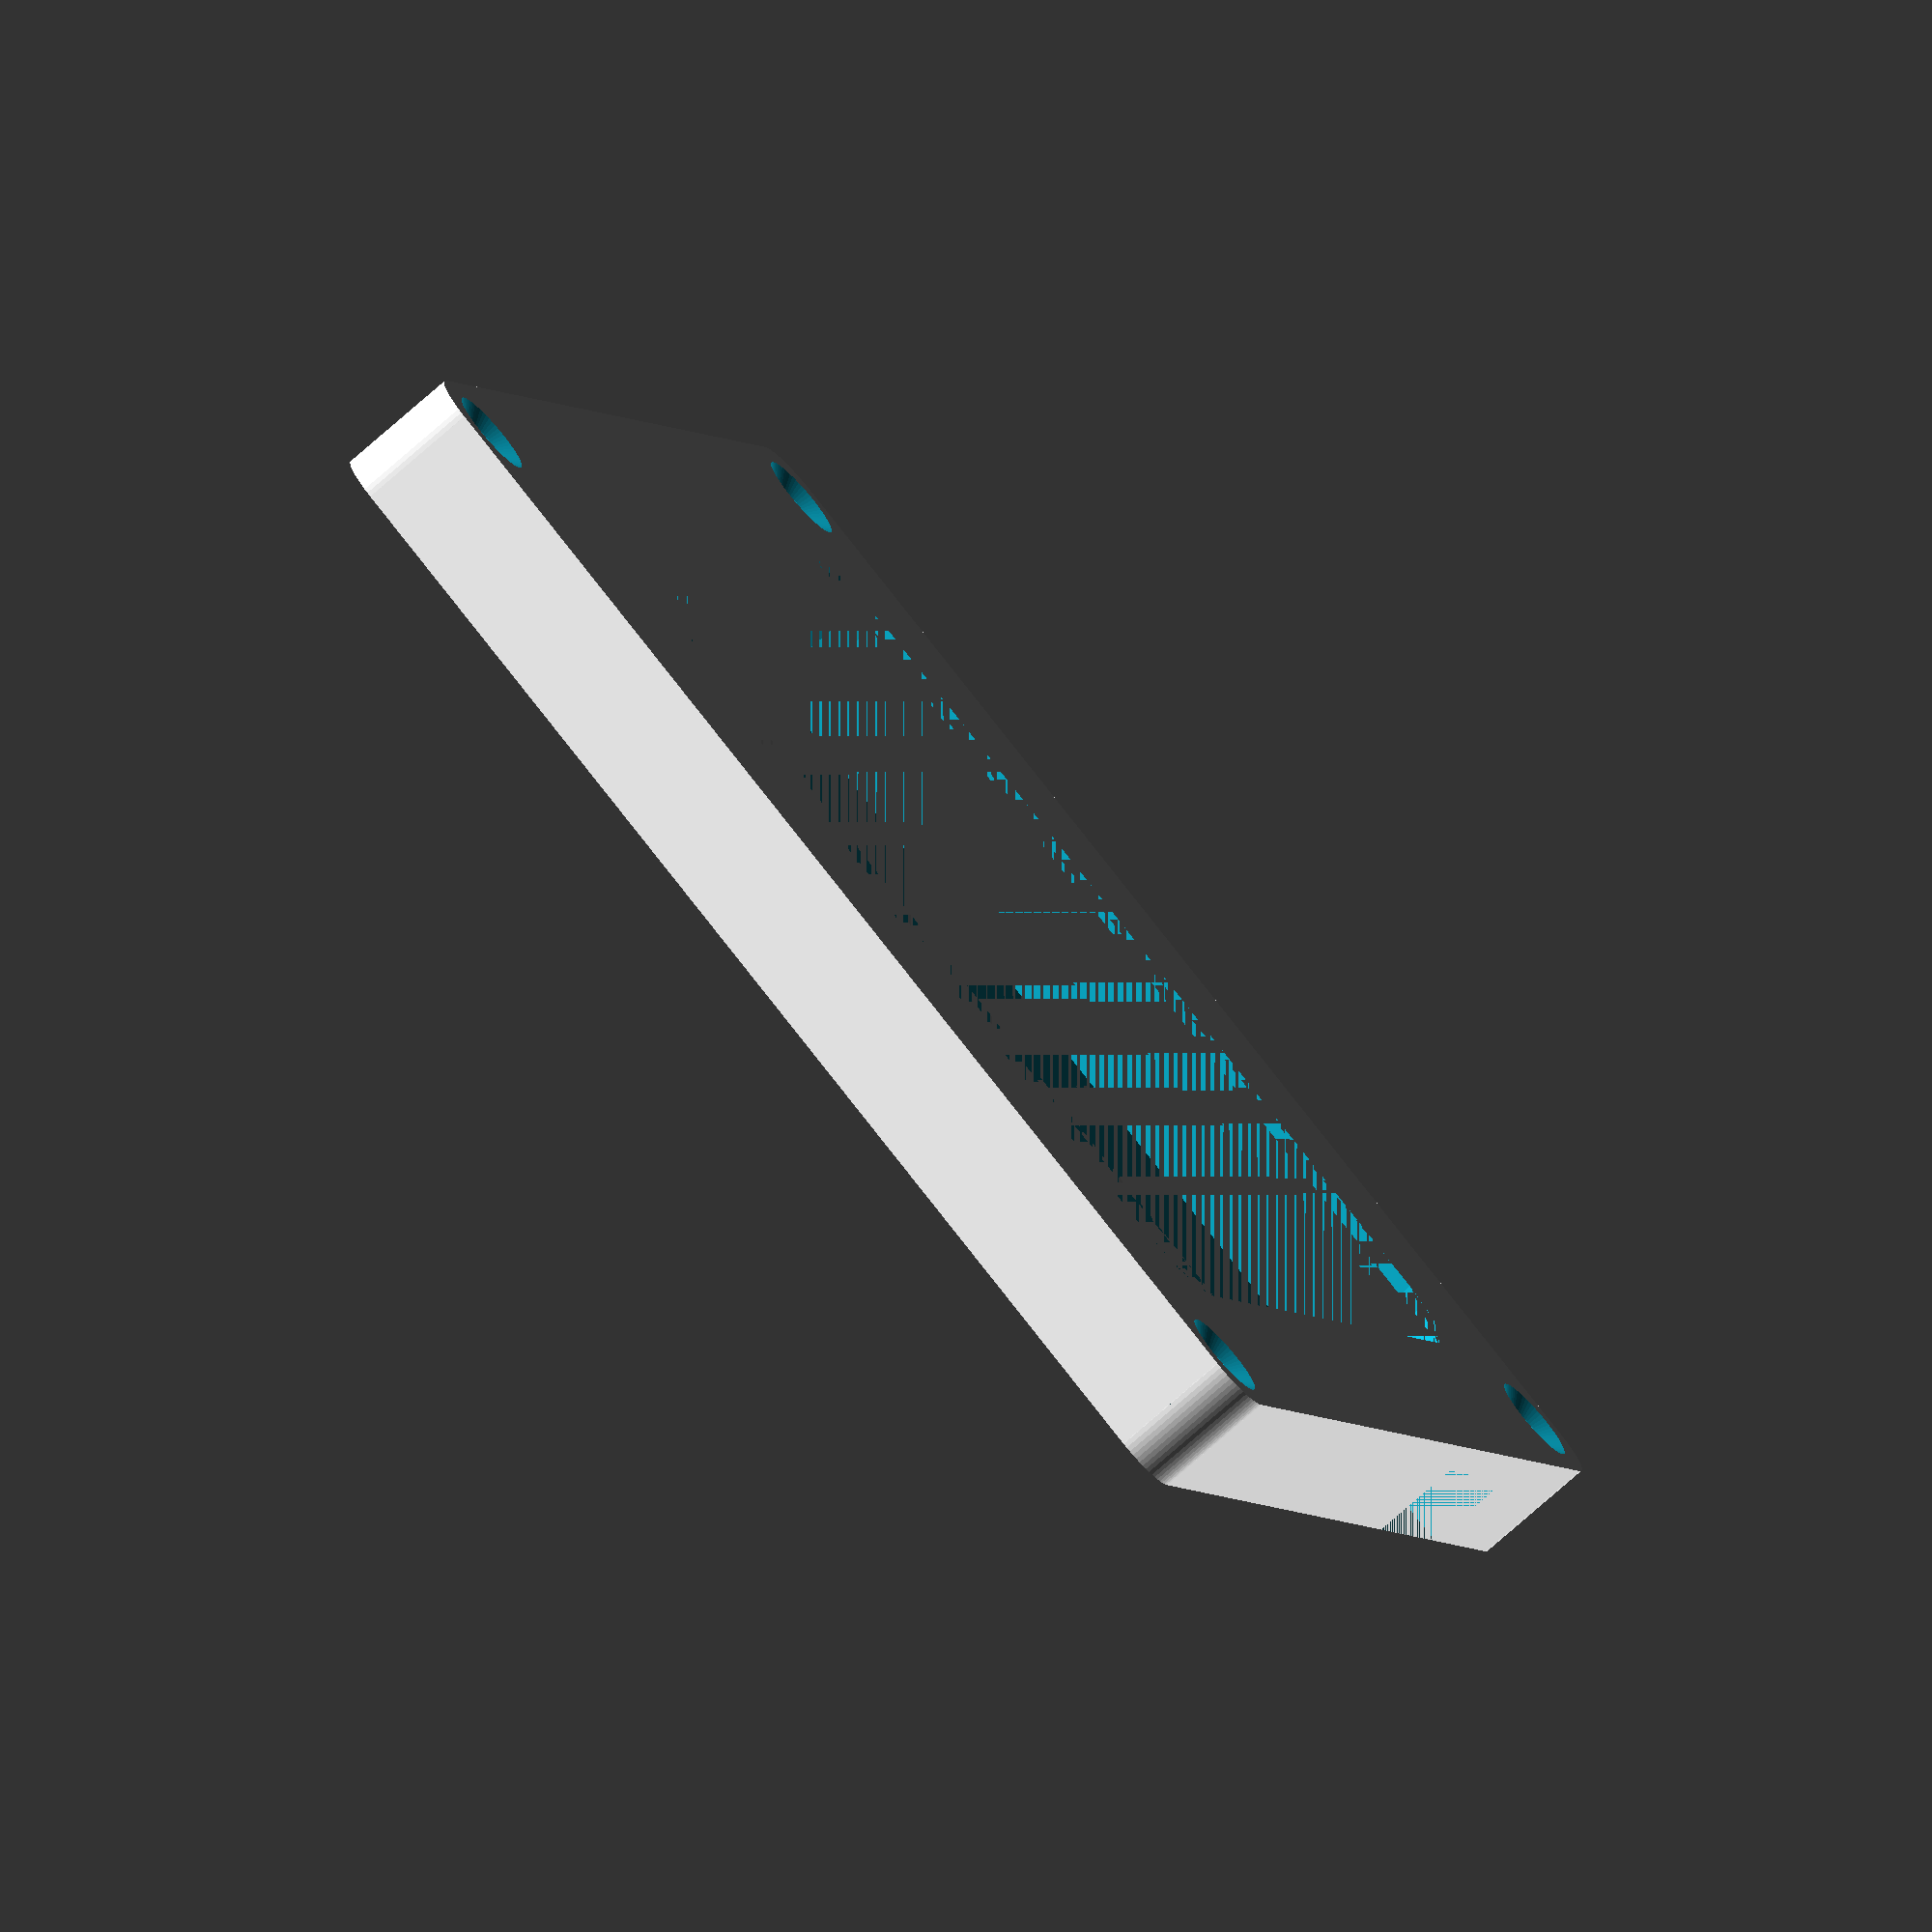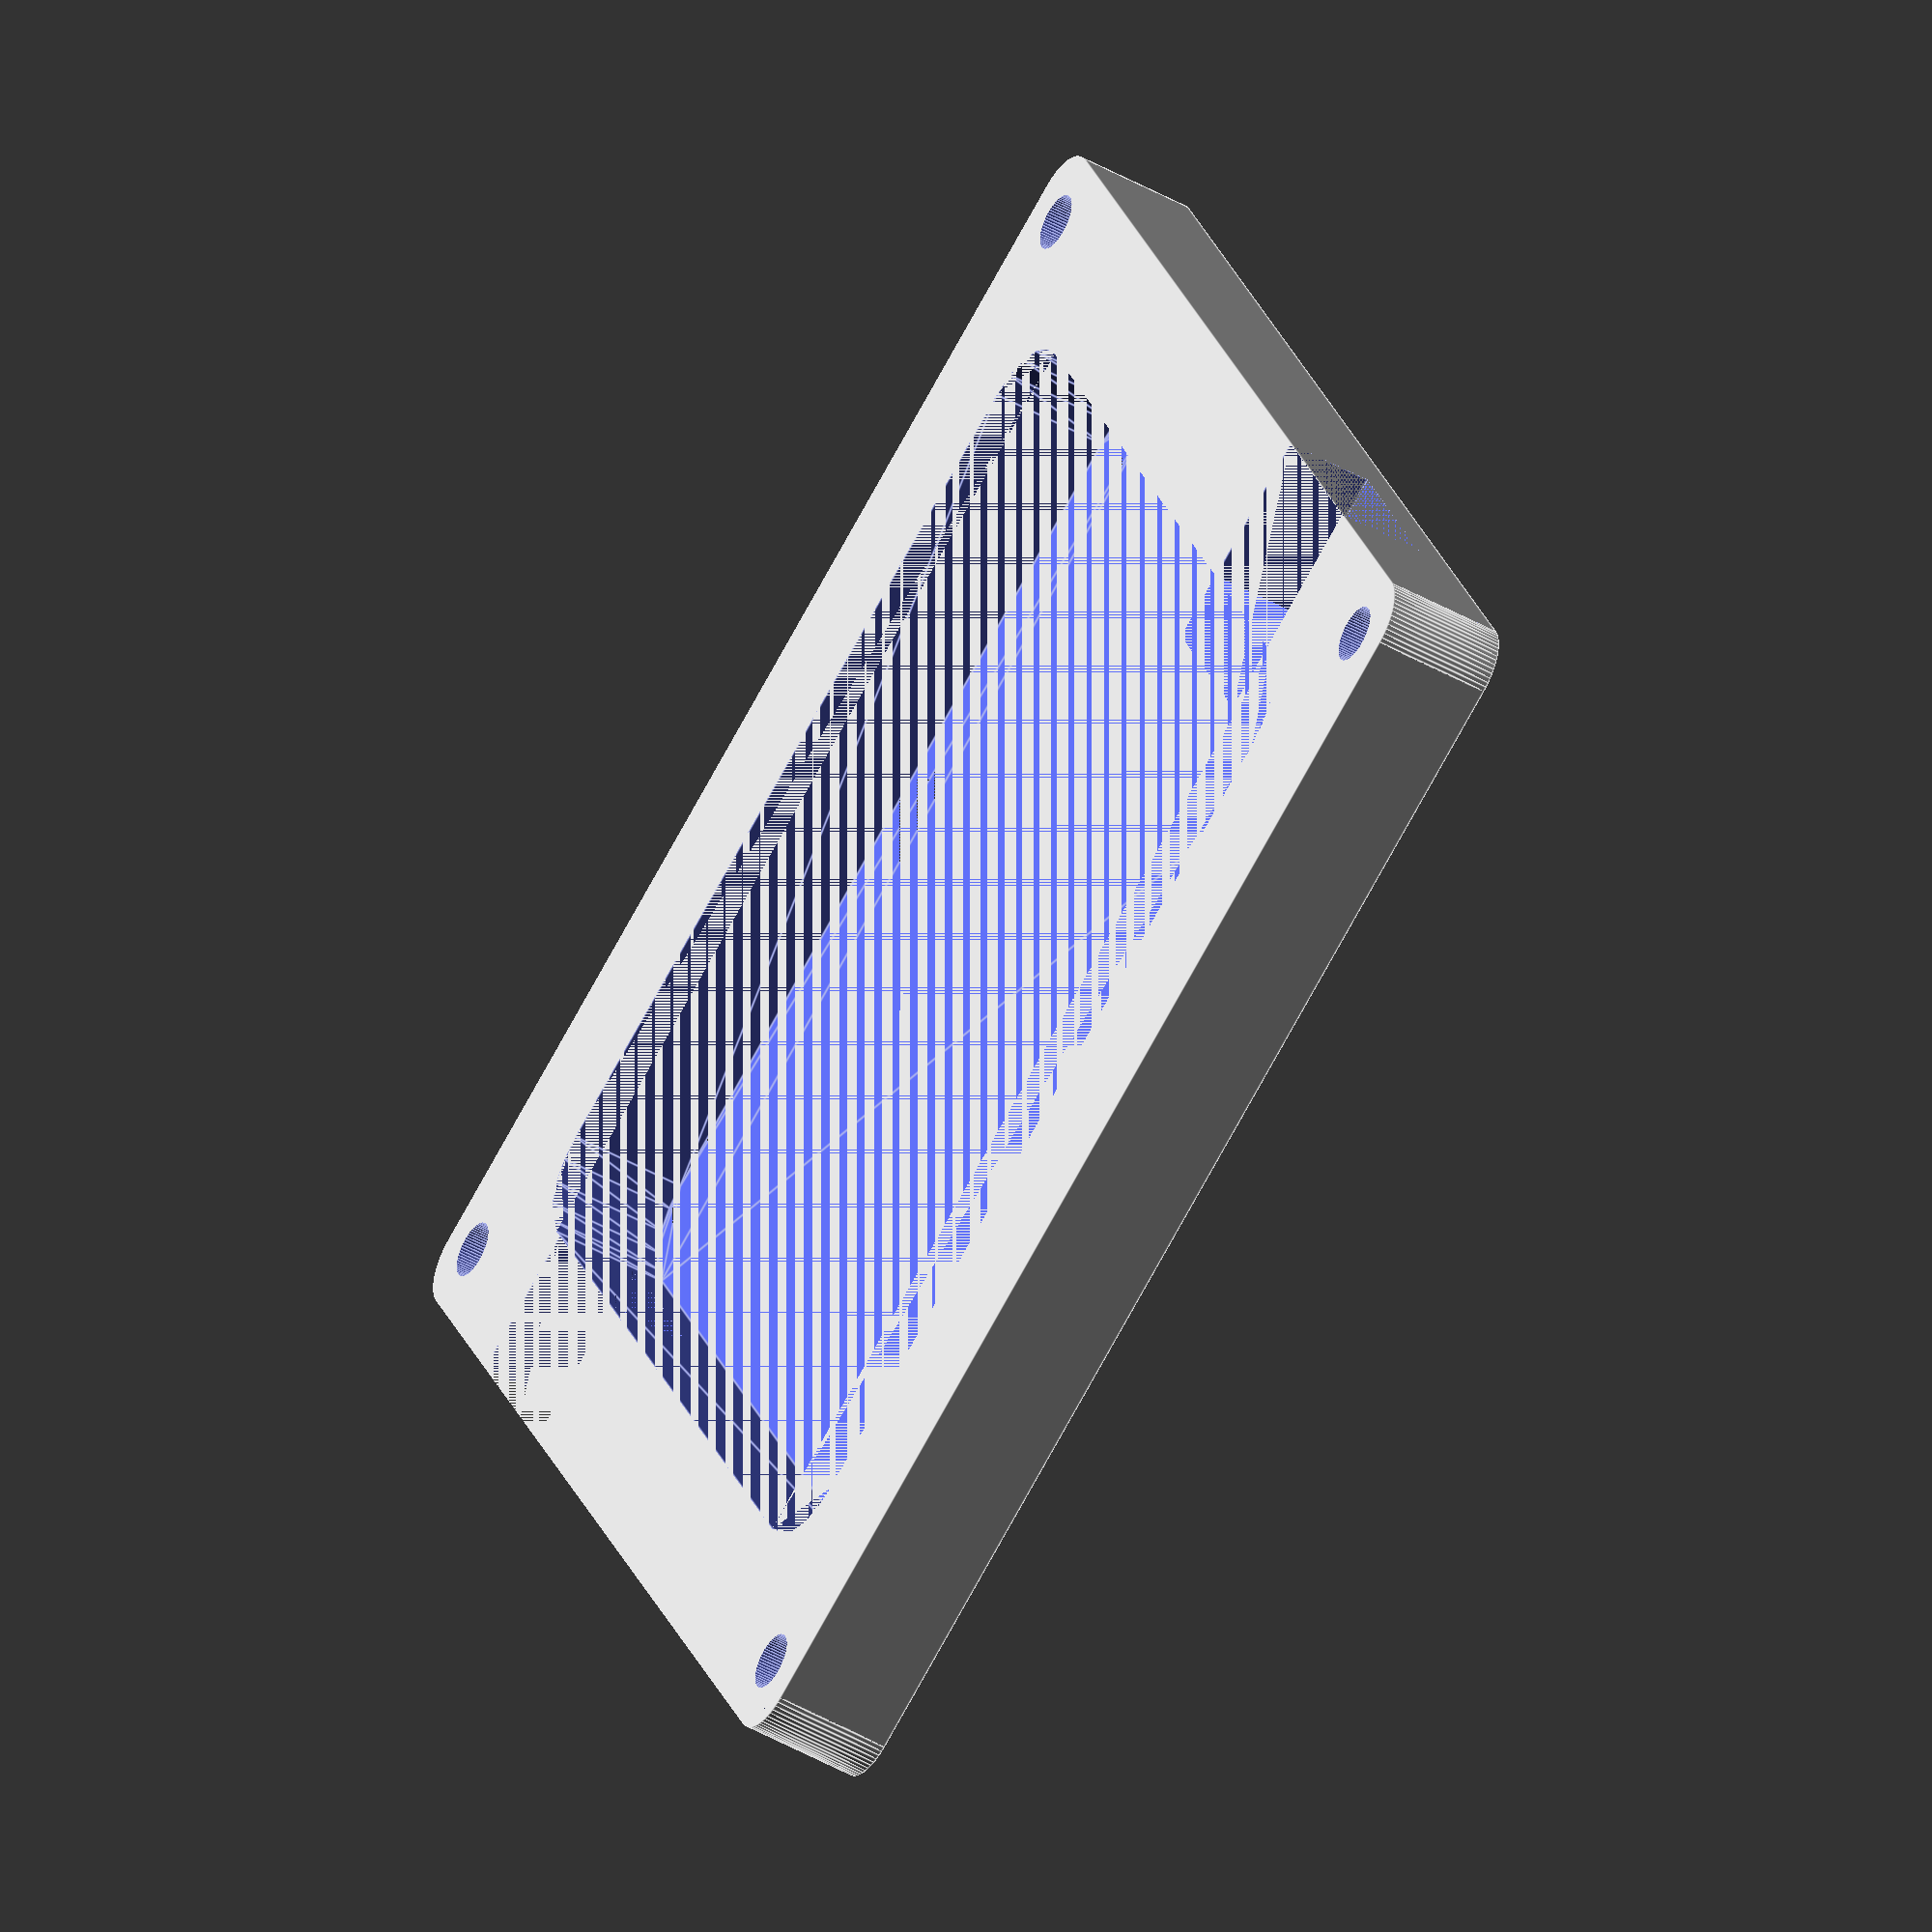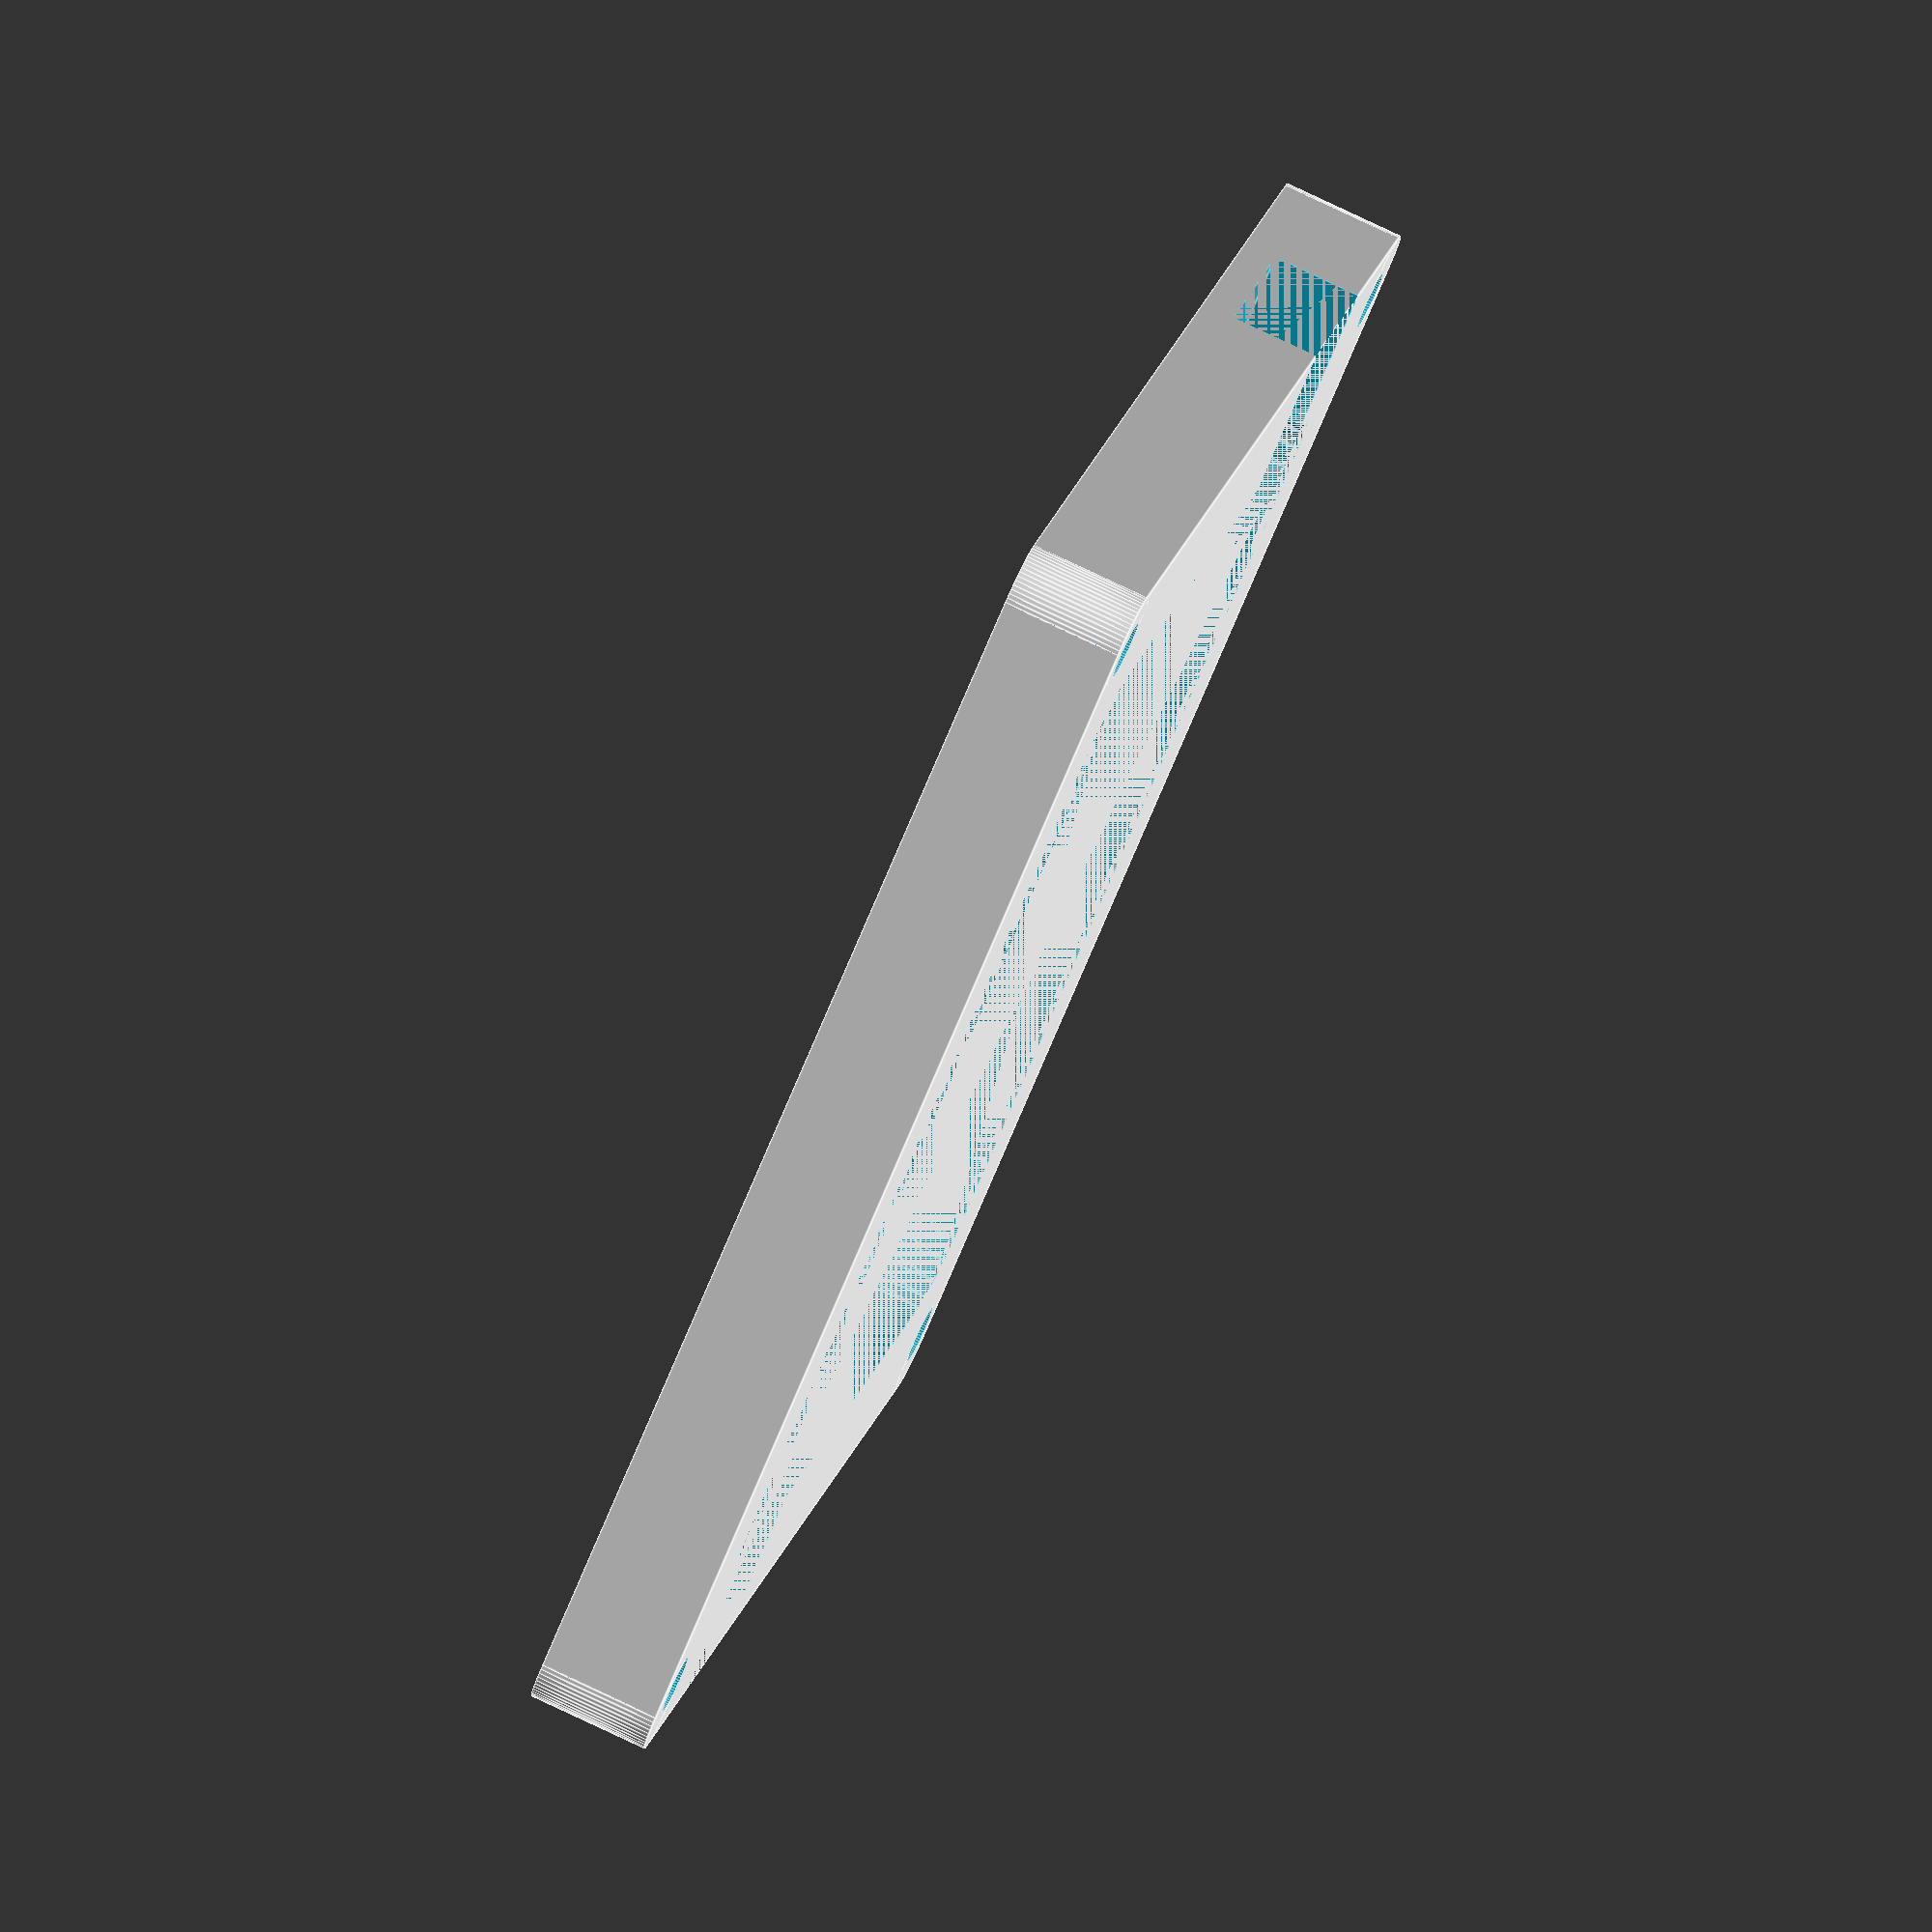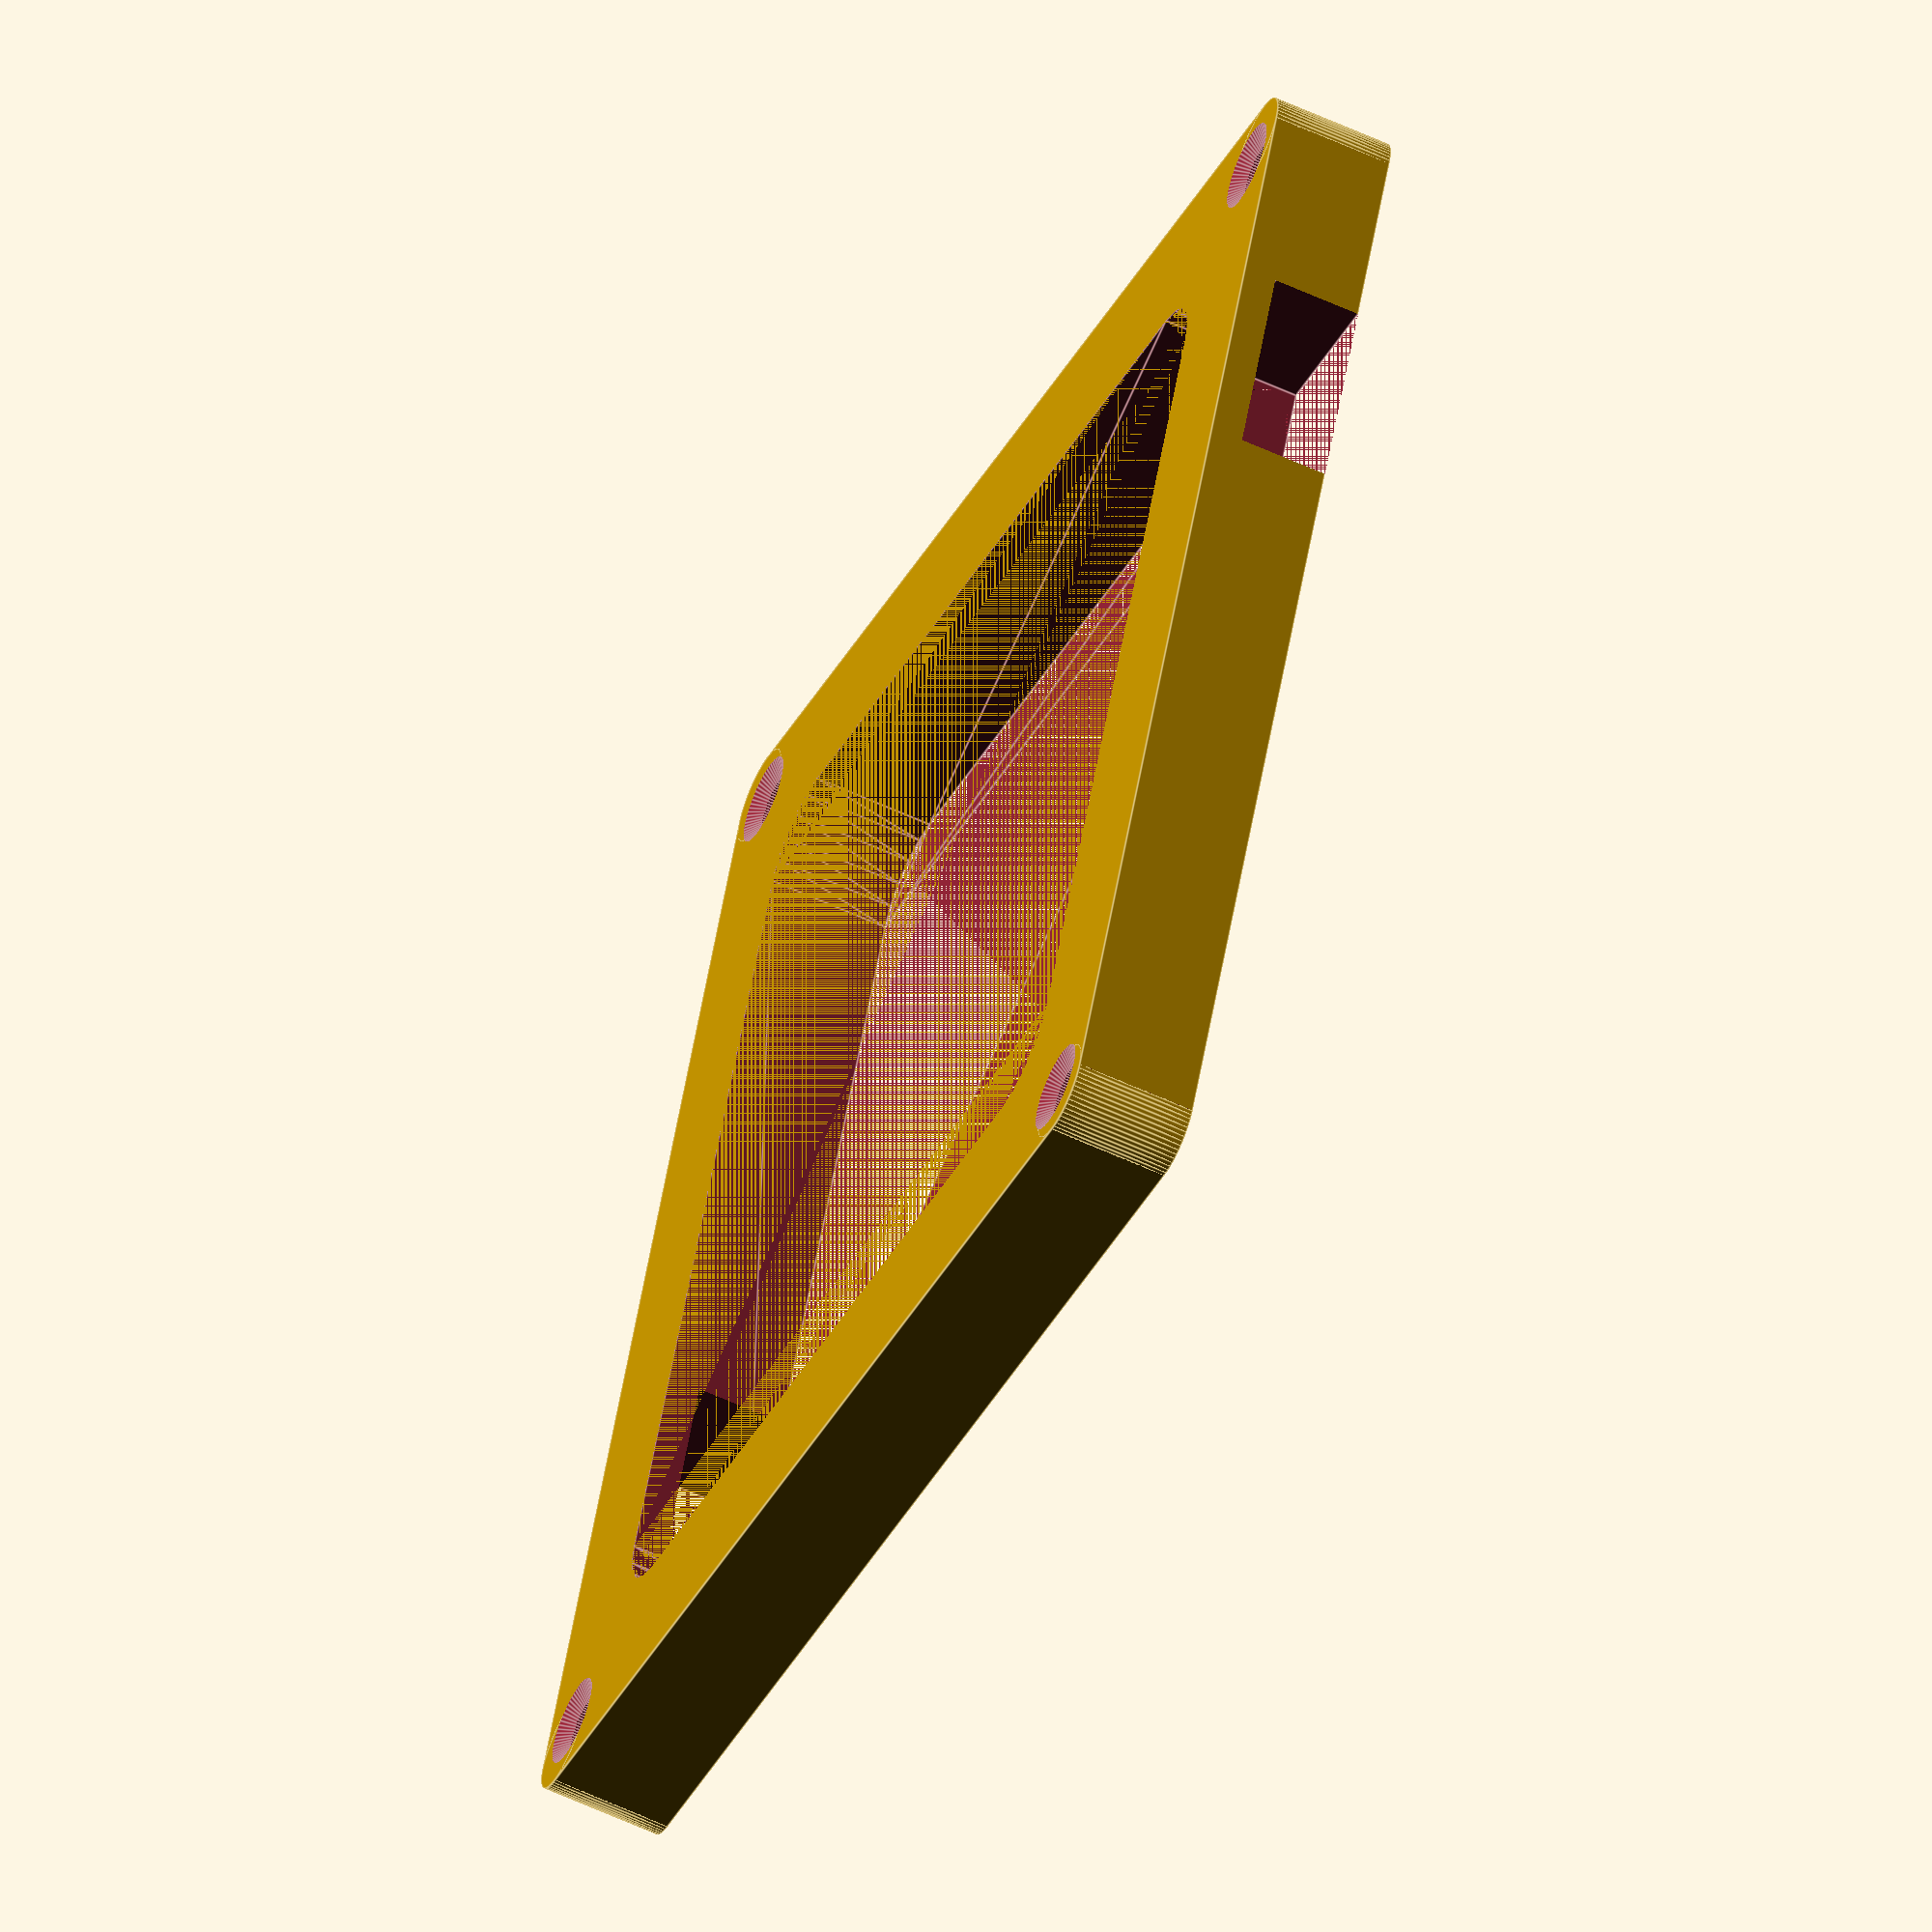
<openscad>

/* [Size and thickness] */
// fan size in mm
fan_size = 80; // [40:20:200]

tab_width_outer=88.1;
tab_height=13.5;
tab_width=12.5;
tab_offset=5.5;
heater_size=61.5;
heater_straight=52;
heater_depth=4.5;
space_after_depth=3;
fan_depth=heater_depth+space_after_depth;

// fan grill thickness in mm
grill_thickness = fan_depth;

// plastic thickness around the fan hole in mm
vent_wall_thickness = 1;

fan_duct_chamfer = false;

// screw hole type
screw_hole_type = "t"; // [s:Straight, t:Tapered, i:Inset]

/* [Vent grill bars] */
// number of horzontal grill bars
horizontal_bar_count = 1;
// number of vertical grill bars
vertical_bar_count = 1;

// grill bars thickness
bars_thickness = 1;

// grill bars width
bars_width = 1.2;

/* [Hidden] */
$fn = 64;

screw_hole_diameter = 3.5;
screw_hole_radius = screw_hole_diameter / 2;
screw_hole_radius_wider = screw_hole_radius + 1;
screw_support_thickness = 1;
screw_center_distance_from_edge = 4;

module PrimeShape() {
        union() {
        difference() {
            cube([fan_size, fan_size, grill_thickness]);
            
            // corner chamfer
            translate([3,0,-1])
            rotate([0,0,135])
            cube([5, 5, grill_thickness + 2]);

            translate([fan_size-3,0,-1])
            rotate([0,0,-45])
            cube([5, 5, grill_thickness + 2]);

            translate([fan_size,fan_size-3,-1])
            rotate([0,0,45])
            cube([5, 5, grill_thickness + 2]);

            translate([0,fan_size-3,-1])
            rotate([0,0,45])
            cube([5, 5, grill_thickness + 2]);
        }

        // corner roundness
        translate([3,3,grill_thickness/2])
        cylinder(r=3, h=grill_thickness, center=true);

        translate([fan_size-3,3,grill_thickness/2])
        cylinder(r=3, h=grill_thickness, center=true);

        translate([fan_size-3,fan_size-3,grill_thickness/2])
        cylinder(r=3, h=grill_thickness, center=true);

        translate([3,fan_size-3,grill_thickness/2])
        cylinder(r=3, h=grill_thickness, center=true);
    }
}

module PrimeShapeWithScrewHoles() {
    difference() {
        PrimeShape();

        // screw holes
        ScrewHole(screw_center_distance_from_edge, screw_center_distance_from_edge);
        ScrewHole(screw_center_distance_from_edge, fan_size - screw_center_distance_from_edge);
        ScrewHole(fan_size - screw_center_distance_from_edge, screw_center_distance_from_edge);
        ScrewHole(fan_size - screw_center_distance_from_edge, fan_size - screw_center_distance_from_edge);
    }
}

module ScrewHole(x, y) {
    translate([x, y, grill_thickness / 2])
    cylinder(r=screw_hole_diameter / 2, h=grill_thickness + 2, center=true);

    if (screw_hole_type == "i") {
        //inset
        translate([x, y, grill_thickness / 2 + screw_support_thickness])
        cylinder(r=screw_hole_radius + 1, h=grill_thickness, center=true);
    }

    if (screw_hole_type == "t") {
        // tapered
        translate([x, y, grill_thickness])
        cylinder(r1=0, r2=screw_hole_radius_wider * 2, h=4, center=true);
    }
}


module rounded_rect(width, height, corner_radius, extrude_height) {
    linear_extrude(extrude_height)
    minkowski() {
        square([width - 2*corner_radius, height - 2*corner_radius], center=true);
        circle(r=corner_radius,$fn=20);
    }
}

difference(){
    PrimeShapeWithScrewHoles();
    translate([(fan_size)/2,(fan_size)/2,0])
    rounded_rect(heater_size, heater_size, (heater_size-heater_straight)/2,grill_thickness );
    // translate([(fan_size-heater_size)/2,(fan_size-heater_size)/2,0])
    
    // cube([heater_size, heater_size, grill_thickness+1]);

    translate([(fan_size-heater_size)/2+tab_offset,(fan_size-heater_size)/2+heater_size,0])
    cube([tab_width,tab_height,tab_offset]);
    translate([(fan_size-heater_size)/2+heater_size-tab_width-tab_offset,0,0])
    cube([tab_width,tab_height,tab_offset]);

}



</openscad>
<views>
elev=255.6 azim=112.9 roll=228.6 proj=o view=solid
elev=226.1 azim=297.1 roll=303.0 proj=o view=edges
elev=98.9 azim=298.5 roll=64.8 proj=o view=edges
elev=58.8 azim=111.6 roll=64.4 proj=o view=edges
</views>
